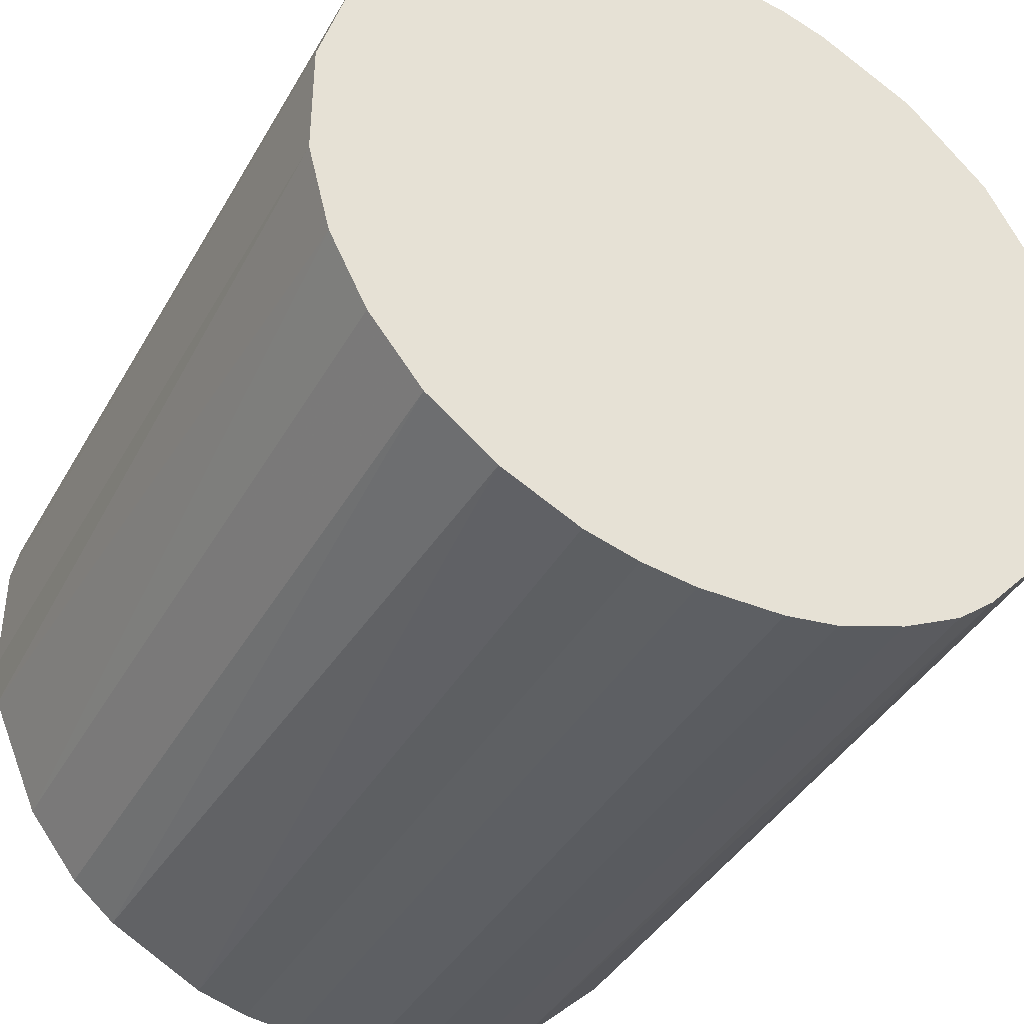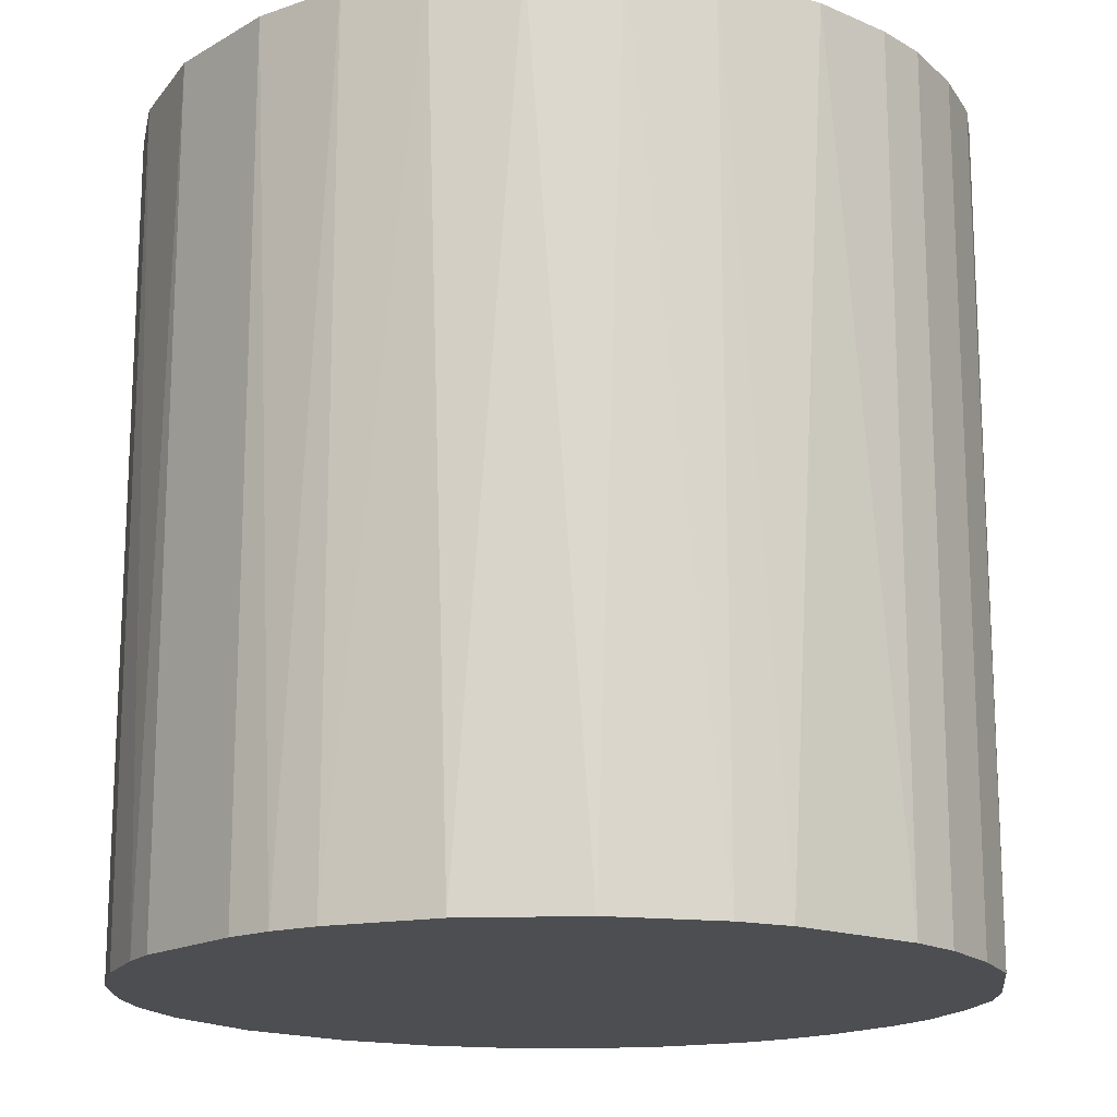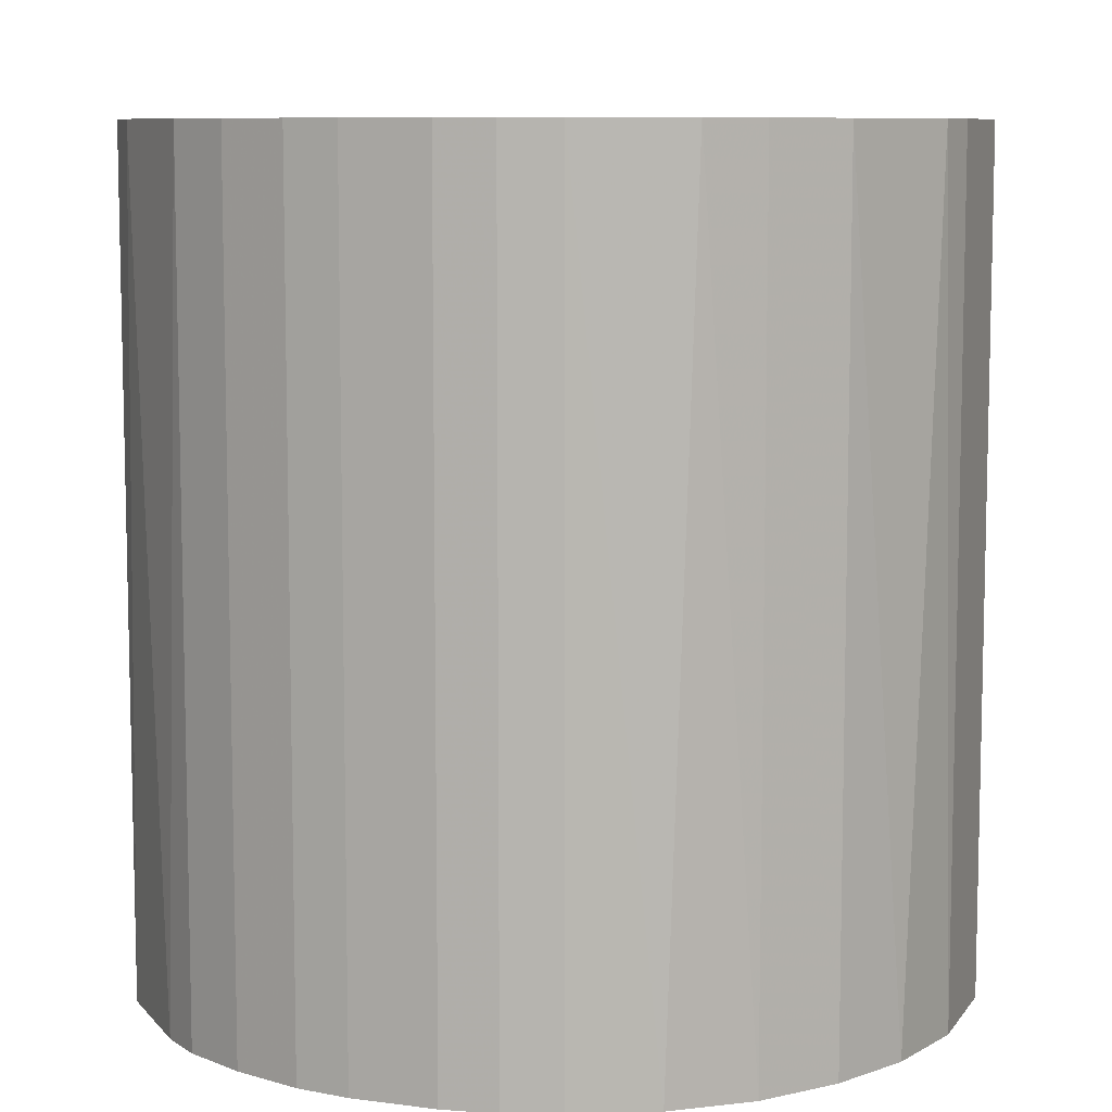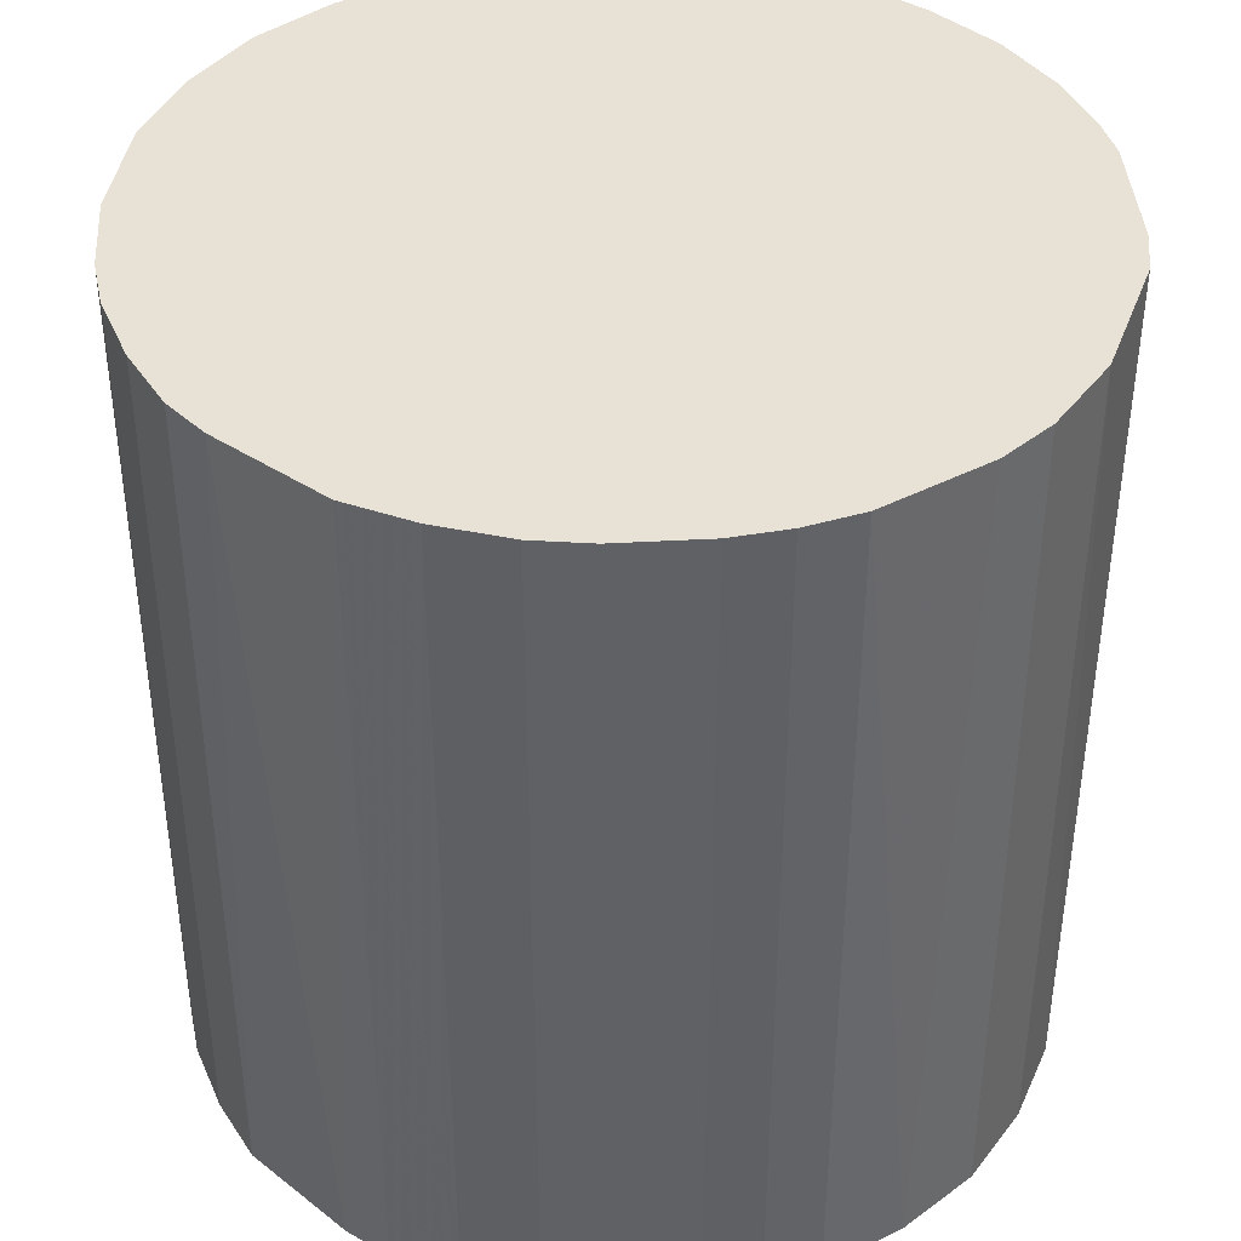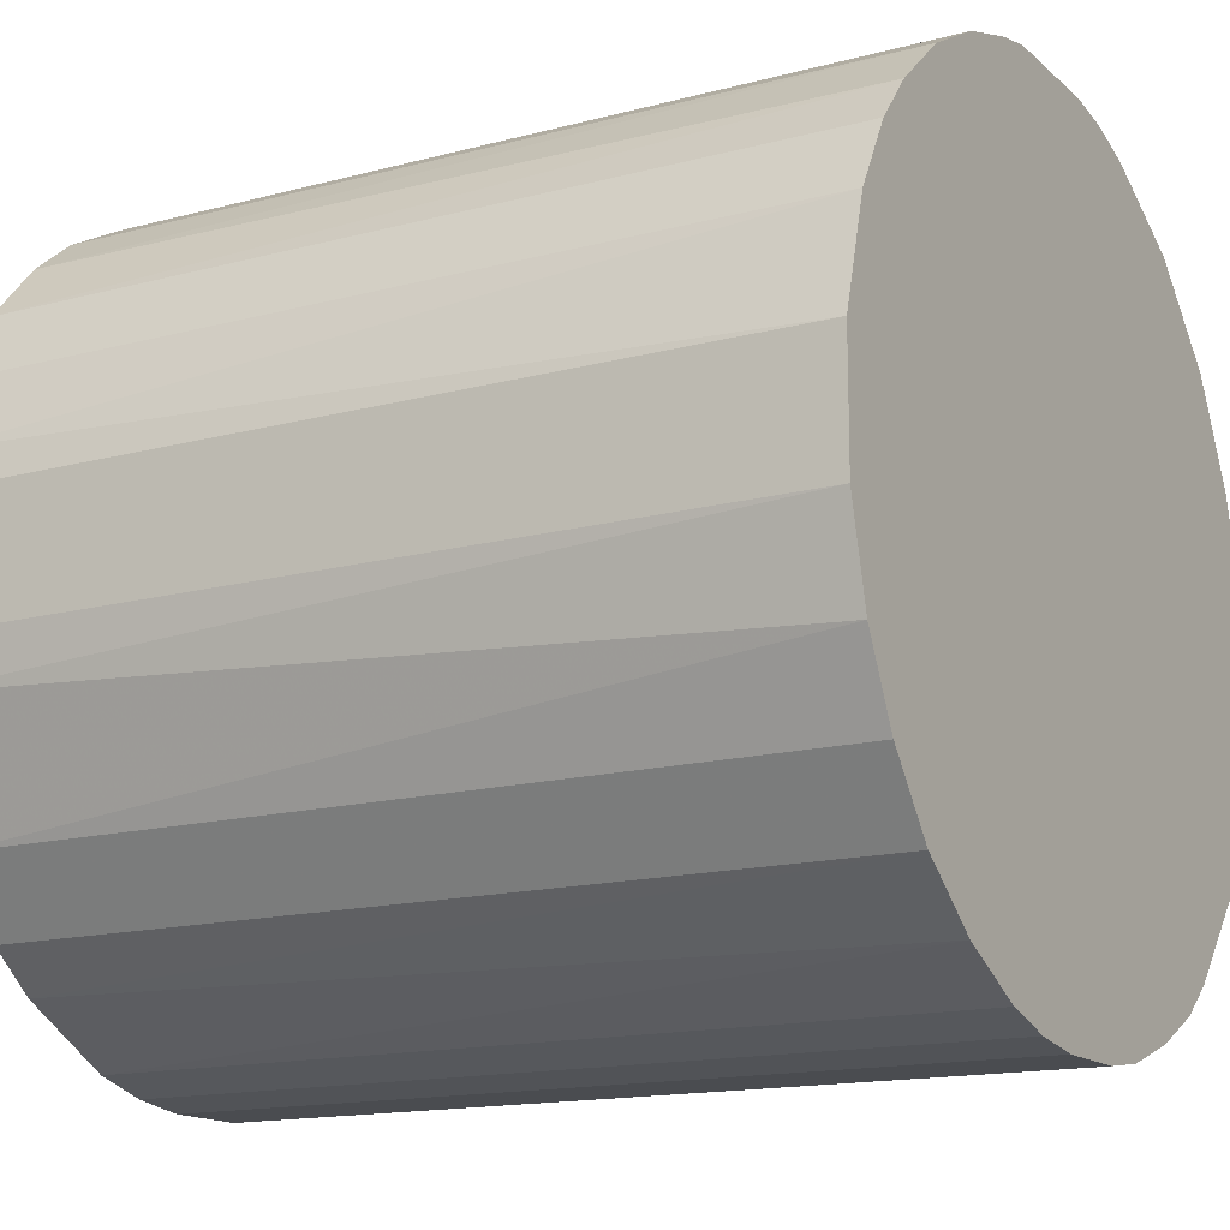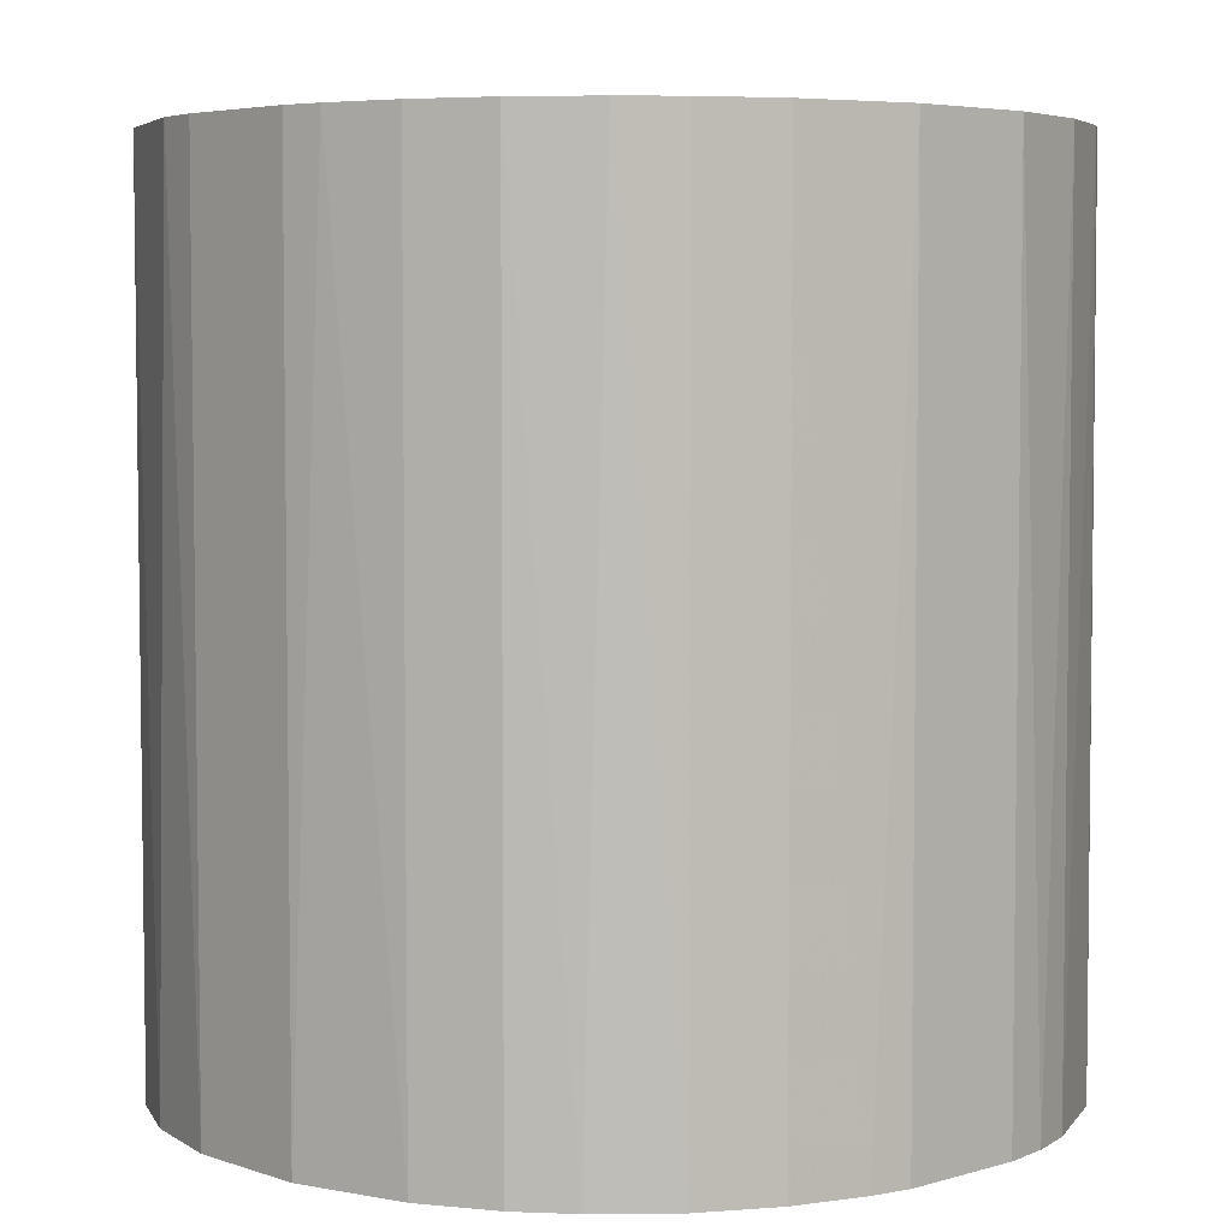
<metadata>
{"format":"obj","ext":"obj","renderer":"f3d","projection":"perspective","resolution":1024,"background":"white","views":[{"elev":-39.8,"azim":153.1,"up":"+Y"},{"elev":-16.9,"azim":-130.9,"up":"+Z"},{"elev":8.5,"azim":20.1,"up":"+Z"},{"elev":40.5,"azim":-3.9,"up":"+Z"},{"elev":-15.0,"azim":119.8,"up":"+Y"},{"elev":4.9,"azim":137.1,"up":"+Z"}]}
</metadata>
<code>
o convex_0
v -0.02746 -0.00287 -0.02817
v 0.02734 0.004291 0.02817
v 0.02683 0.00685 0.02817
v -0.02695 -0.006459 0.02817
v 0.006341 -0.02695 -0.02817
v 0.004291 0.02734 -0.02817
v -0.01516 0.02324 0.02817
v -0.006459 -0.02695 0.02817
v 0.02734 0.004291 -0.02817
v 0.01965 -0.01977 0.02817
v 0.01607 0.02273 0.02817
v -0.01773 -0.02131 -0.02817
v -0.02234 0.01658 -0.02817
v 0.02324 -0.01516 -0.02817
v -0.02592 0.009924 0.02817
v 0.02017 0.01914 -0.02817
v 0.004291 0.02734 0.02817
v -0.006968 0.02682 -0.02817
v -0.02336 -0.01516 0.02817
v 0.02683 -0.006968 0.02817
v 0.006341 -0.02695 0.02817
v -0.006459 -0.02695 -0.02817
v 0.01505 -0.02336 -0.02817
v -0.02541 -0.01107 -0.02817
v -0.01516 -0.02336 0.02817
v 0.02273 0.01607 0.02817
v -0.02695 0.006341 -0.02817
v -0.003894 0.02734 0.02817
v 0.02734 -0.003894 -0.02817
v 0.01146 0.02529 -0.02817
v 0.02529 0.01146 -0.02817
v -0.0167 0.02222 -0.02817
v -0.01977 0.01965 0.02817
v -0.02746 0.002752 0.02817
v 0.009924 -0.02592 0.02817
v 0.002757 -0.02746 0.02817
v 0.02324 -0.01516 0.02817
v -0.01107 -0.02541 -0.02817
v -0.02336 -0.01516 -0.02817
v 0.0258 -0.01004 -0.02817
v -0.002875 -0.02746 -0.02817
v -0.01004 0.0258 0.02817
v 0.01146 0.02529 0.02817
v 0.01965 -0.01977 -0.02817
v 0.01658 -0.02234 0.02817
v -0.02336 0.01504 0.02817
v -0.02592 0.009924 -0.02817
v 0.01607 0.02273 -0.02817
v -0.02131 -0.01772 0.02817
v -0.01004 0.0258 -0.02817
v 0.02529 0.01146 0.02817
v -0.003894 0.02734 -0.02817
v 0.02734 -0.003894 0.02817
v 0.01914 0.02017 0.02817
v 0.009924 -0.02592 -0.02817
v 0.02273 0.01607 -0.02817
v -0.02541 -0.01107 0.02817
v -0.02695 -0.006459 -0.02817
v -0.01107 -0.02541 0.02817
v -0.01516 -0.02336 -0.02817
v 0.00685 0.02682 -0.02817
v -0.002875 -0.02746 0.02817
v 0.002757 -0.02746 -0.02817
v -0.02746 -0.00287 0.02817
f 4 34 64
f 2 3 4
f 5 1 6
f 4 3 7
f 2 4 8
f 3 2 9
f 5 6 9
f 2 8 10
f 7 3 11
f 1 5 12
f 6 1 13
f 5 9 14
f 4 7 15
f 9 6 16
f 7 11 17
f 6 13 18
f 8 4 19
f 2 10 20
f 10 8 21
f 12 5 22
f 5 14 23
f 1 12 24
f 8 19 25
f 11 3 26
f 13 1 27
f 17 6 28
f 7 17 28
f 9 2 29
f 14 9 29
f 16 6 30
f 3 9 31
f 9 16 31
f 18 13 32
f 15 7 33
f 7 32 33
f 32 13 33
f 4 15 34
f 27 1 34
f 15 27 34
f 21 5 35
f 10 21 35
f 5 21 36
f 21 8 36
f 10 14 37
f 20 10 37
f 22 8 38
f 12 22 38
f 24 12 39
f 19 24 39
f 14 29 40
f 29 20 40
f 37 14 40
f 20 37 40
f 22 5 41
f 8 22 41
f 7 28 42
f 28 18 42
f 17 11 43
f 11 30 43
f 14 10 44
f 23 14 44
f 23 44 45
f 10 35 45
f 35 23 45
f 44 10 45
f 15 33 46
f 33 13 46
f 13 27 47
f 27 15 47
f 46 13 47
f 15 46 47
f 16 30 48
f 30 11 48
f 25 19 49
f 12 25 49
f 39 12 49
f 19 39 49
f 32 7 50
f 18 32 50
f 7 42 50
f 42 18 50
f 26 3 51
f 3 31 51
f 31 26 51
f 6 18 52
f 28 6 52
f 18 28 52
f 2 20 53
f 29 2 53
f 20 29 53
f 11 26 54
f 26 16 54
f 48 11 54
f 16 48 54
f 5 23 55
f 35 5 55
f 23 35 55
f 16 26 56
f 31 16 56
f 26 31 56
f 19 4 57
f 4 24 57
f 24 19 57
f 4 1 58
f 1 24 58
f 24 4 58
f 8 25 59
f 38 8 59
f 25 38 59
f 25 12 60
f 12 38 60
f 38 25 60
f 6 17 61
f 30 6 61
f 17 43 61
f 43 30 61
f 36 8 62
f 8 41 62
f 41 36 62
f 5 36 63
f 41 5 63
f 36 41 63
f 1 4 64
f 34 1 64

</code>
